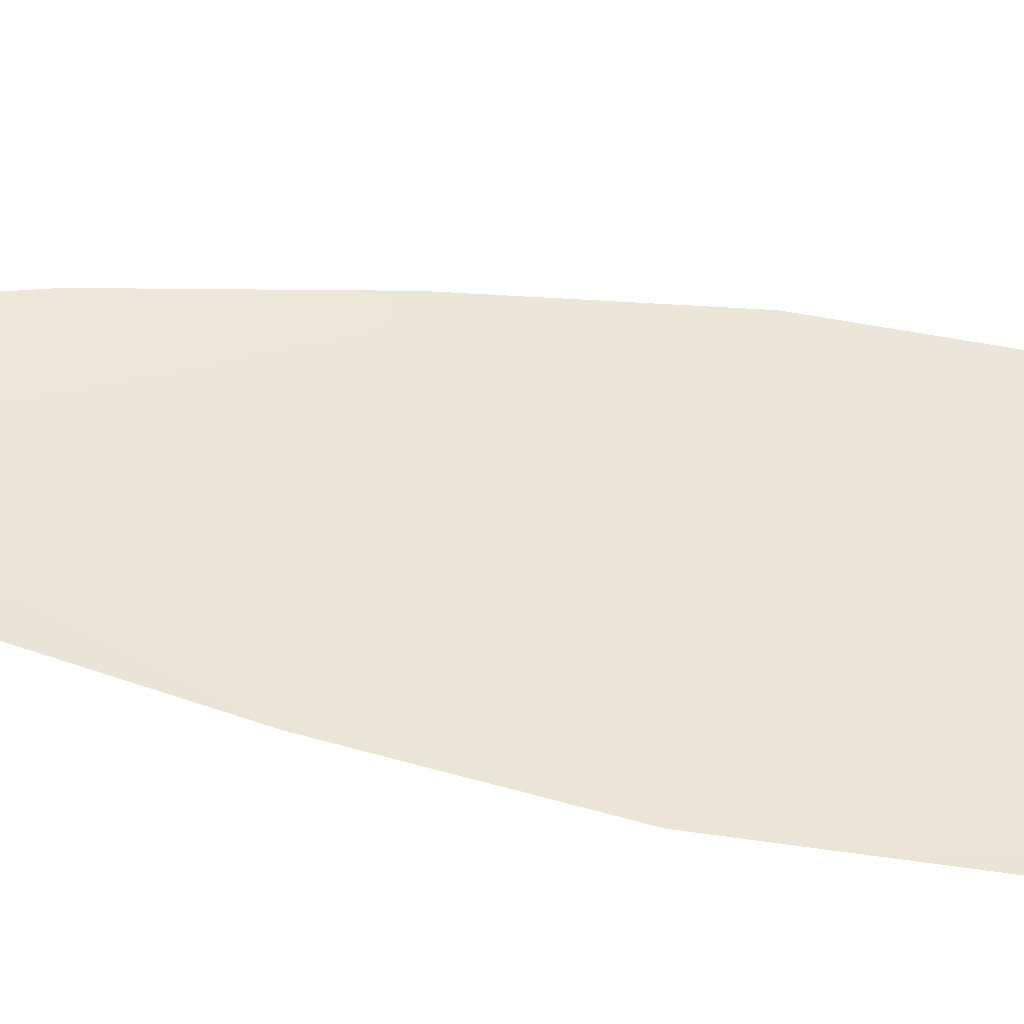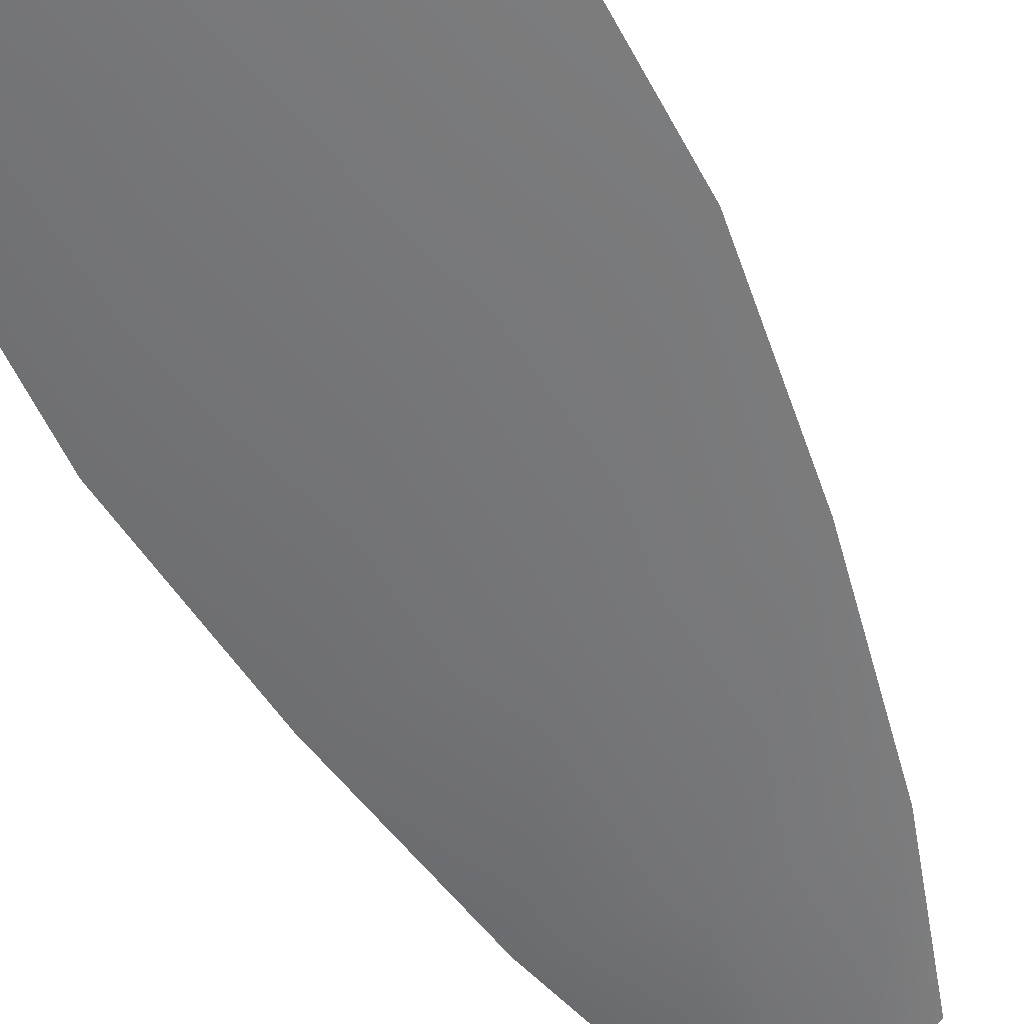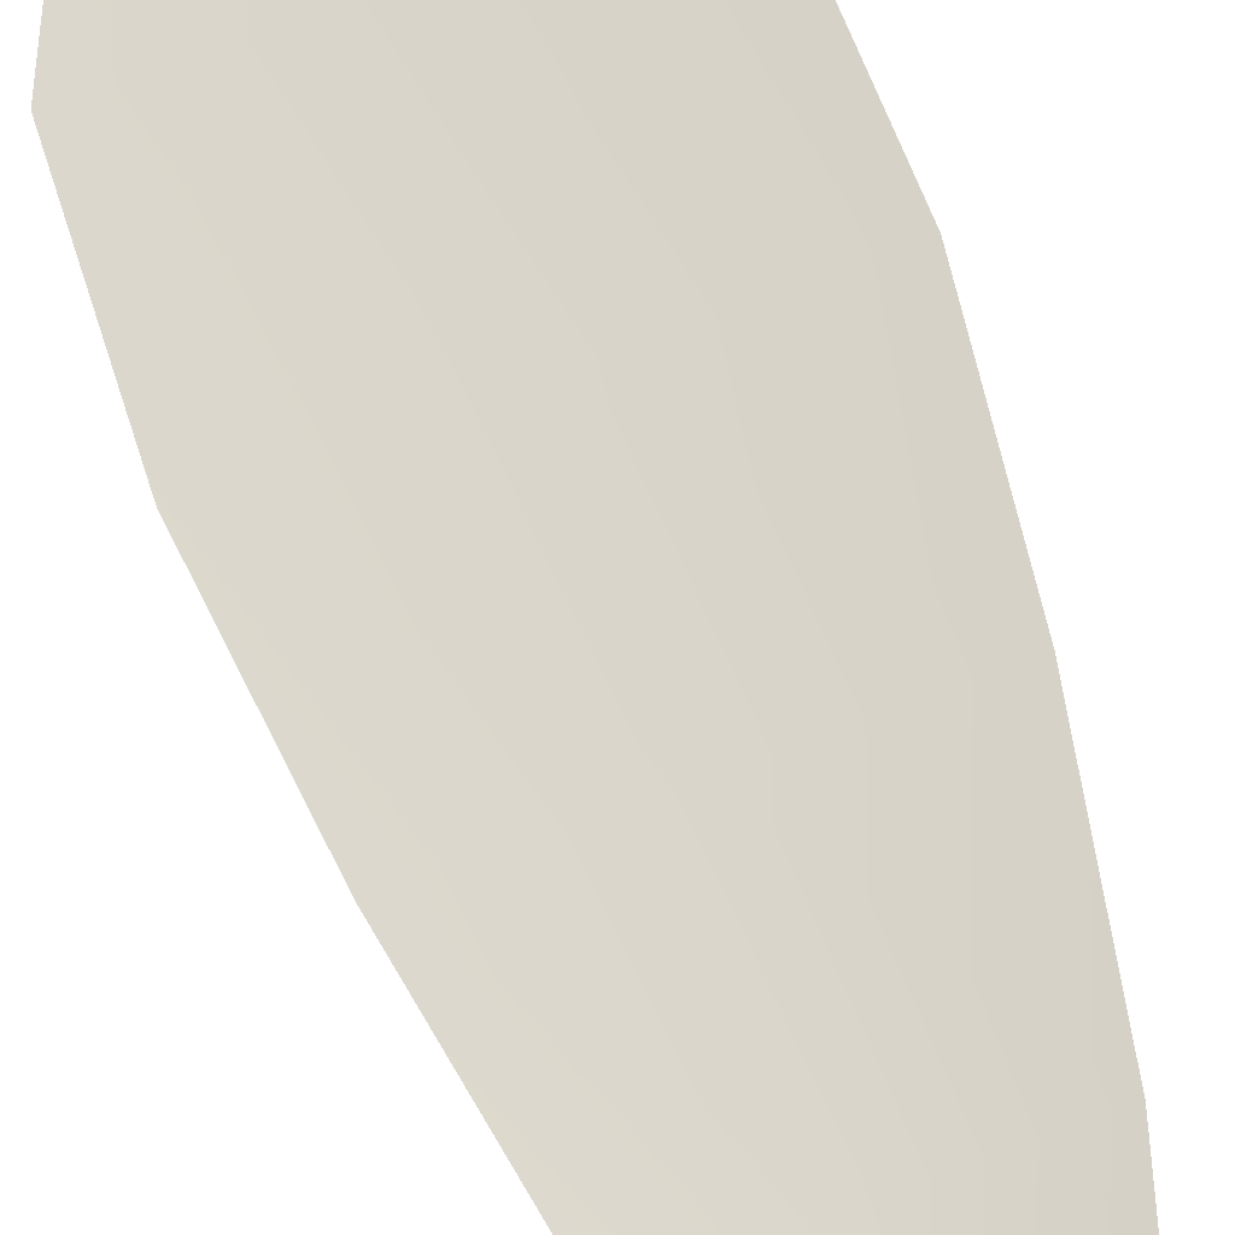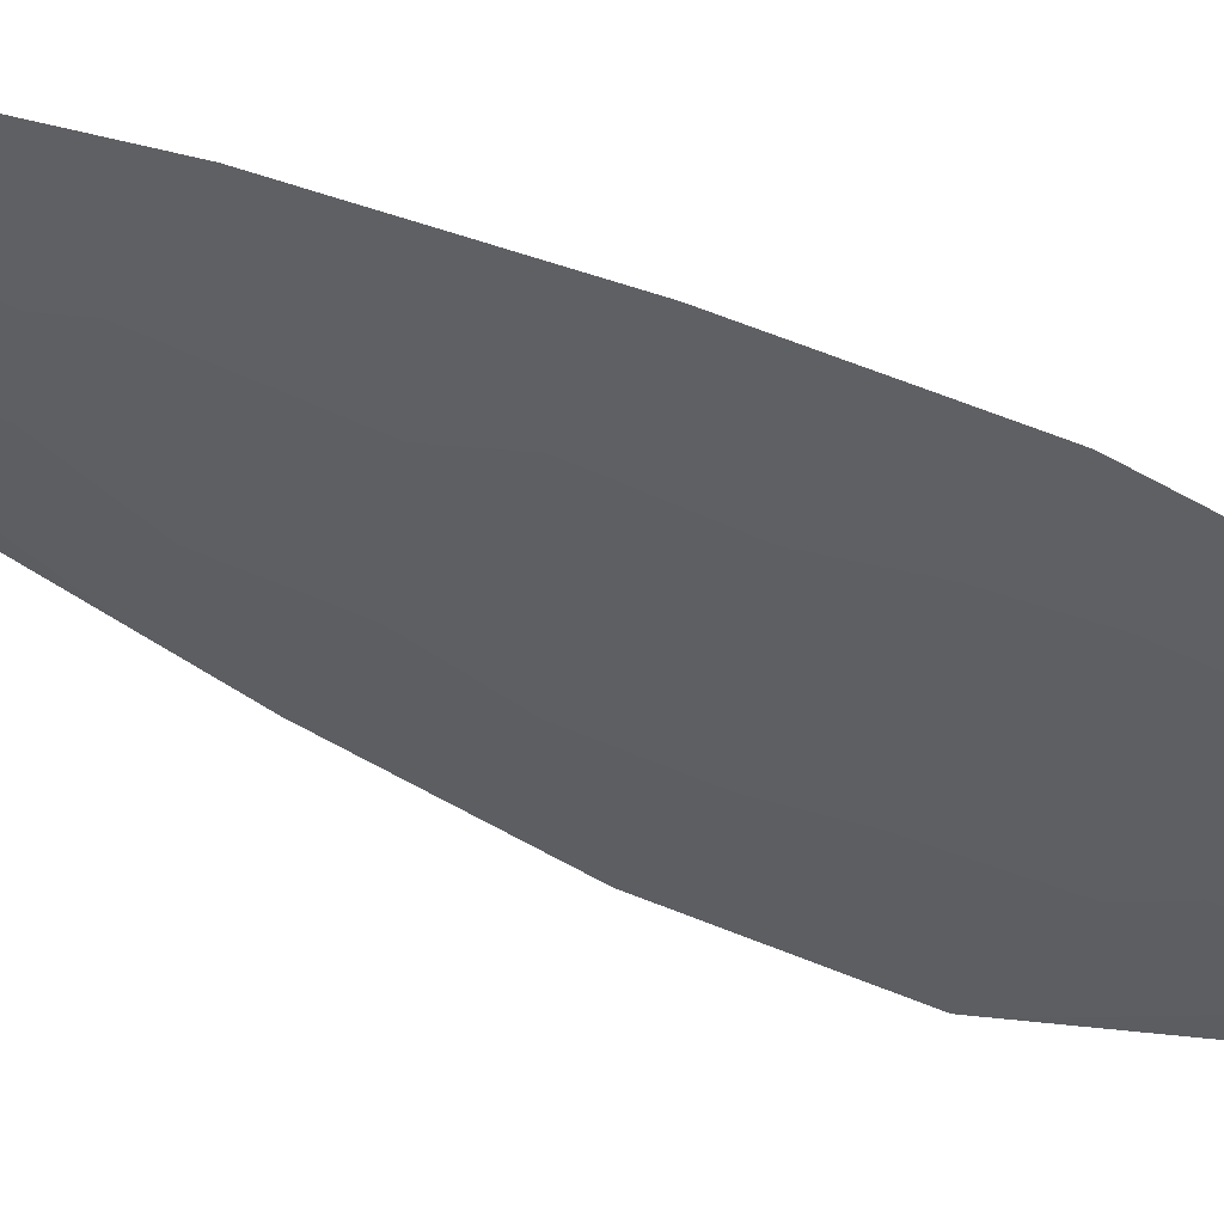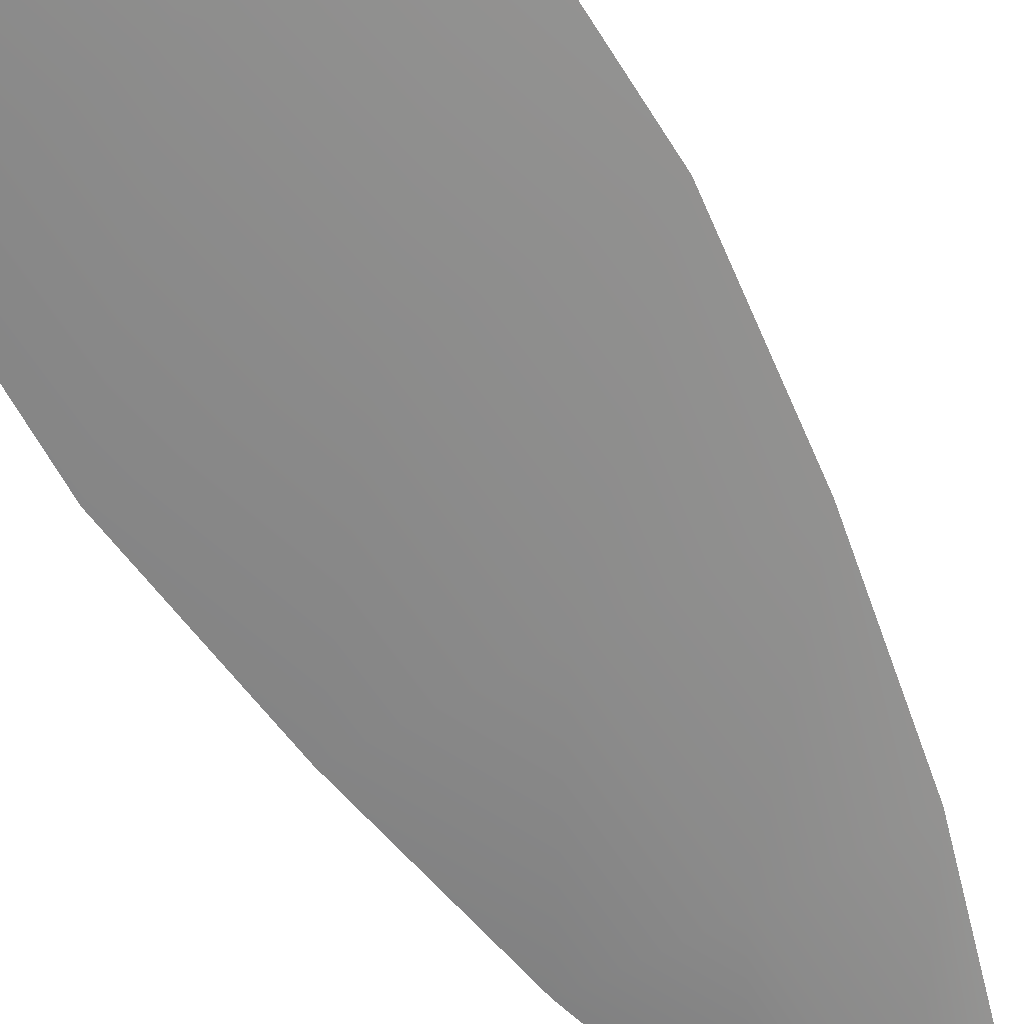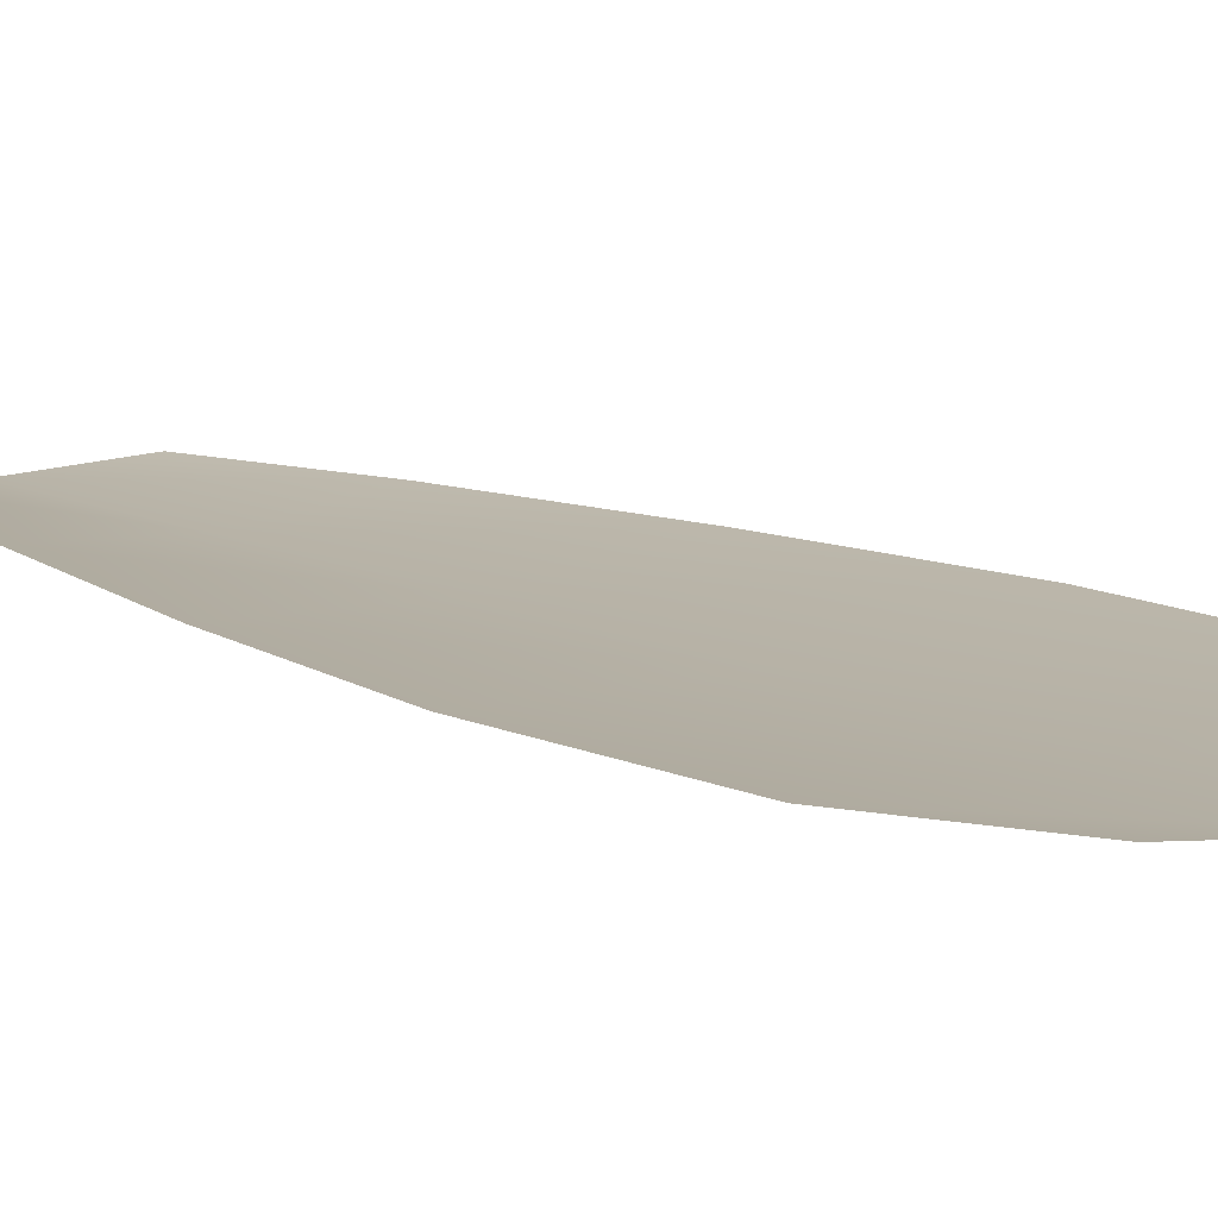
<metadata>
{"format":"obj","ext":"obj","renderer":"f3d","projection":"perspective","resolution":1024,"background":"white","views":[{"elev":47.2,"azim":-74.7,"up":"+Z"},{"elev":-56.8,"azim":30.1,"up":"+Z"},{"elev":74.6,"azim":163.8,"up":"+Z"},{"elev":-40.7,"azim":-119.6,"up":"+Z"},{"elev":-64.1,"azim":34.3,"up":"+Z"},{"elev":12.2,"azim":-37.6,"up":"+Z"}]}
</metadata>
<code>
o feather_flight_secondary_022
v 0.3135 0.3745 0.1079
v 0.2988 0.3735 0.1079
v 0.3218 0.2935 0.1079
v 0.3004 0.2948 0.1079
v 0.3058 0.3781 0.1069
v 0.3119 0.292 0.1069
v 0.3184 0.361 0.1079
v 0.323 0.3434 0.1079
v 0.3264 0.3256 0.1079
v 0.3271 0.3077 0.1079
v 0.2946 0.3054 0.1079
v 0.2928 0.3233 0.1079
v 0.2937 0.3413 0.1079
v 0.2958 0.3594 0.1079
v 0.3071 0.3602 0.1069
v 0.3083 0.3423 0.1069
v 0.3096 0.3244 0.1069
v 0.3108 0.3066 0.1069
f 18 10 3 6
f 11 18 6 4
f 5 1 7 15
f 15 7 8 16
f 16 8 9 17
f 17 9 10 18
f 2 5 15 14
f 14 15 16 13
f 13 16 17 12
f 12 17 18 11

</code>
